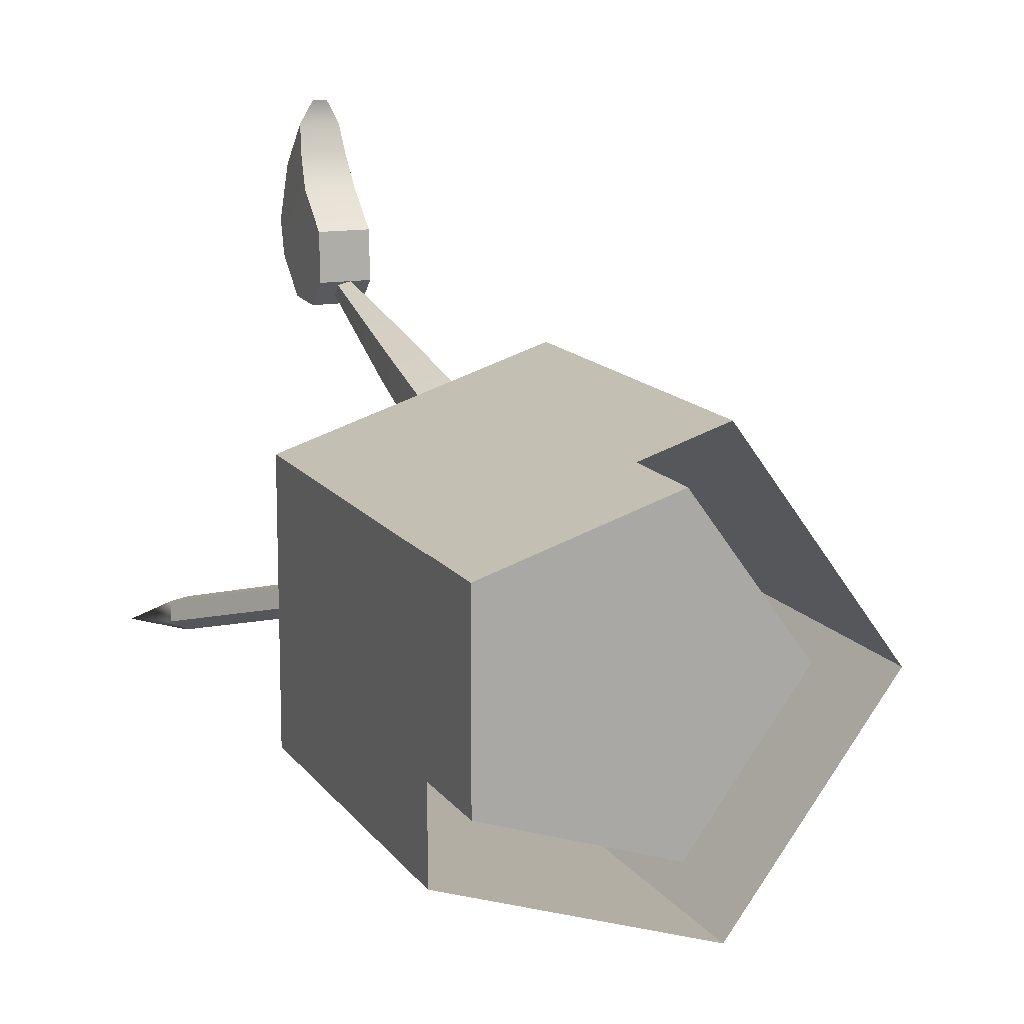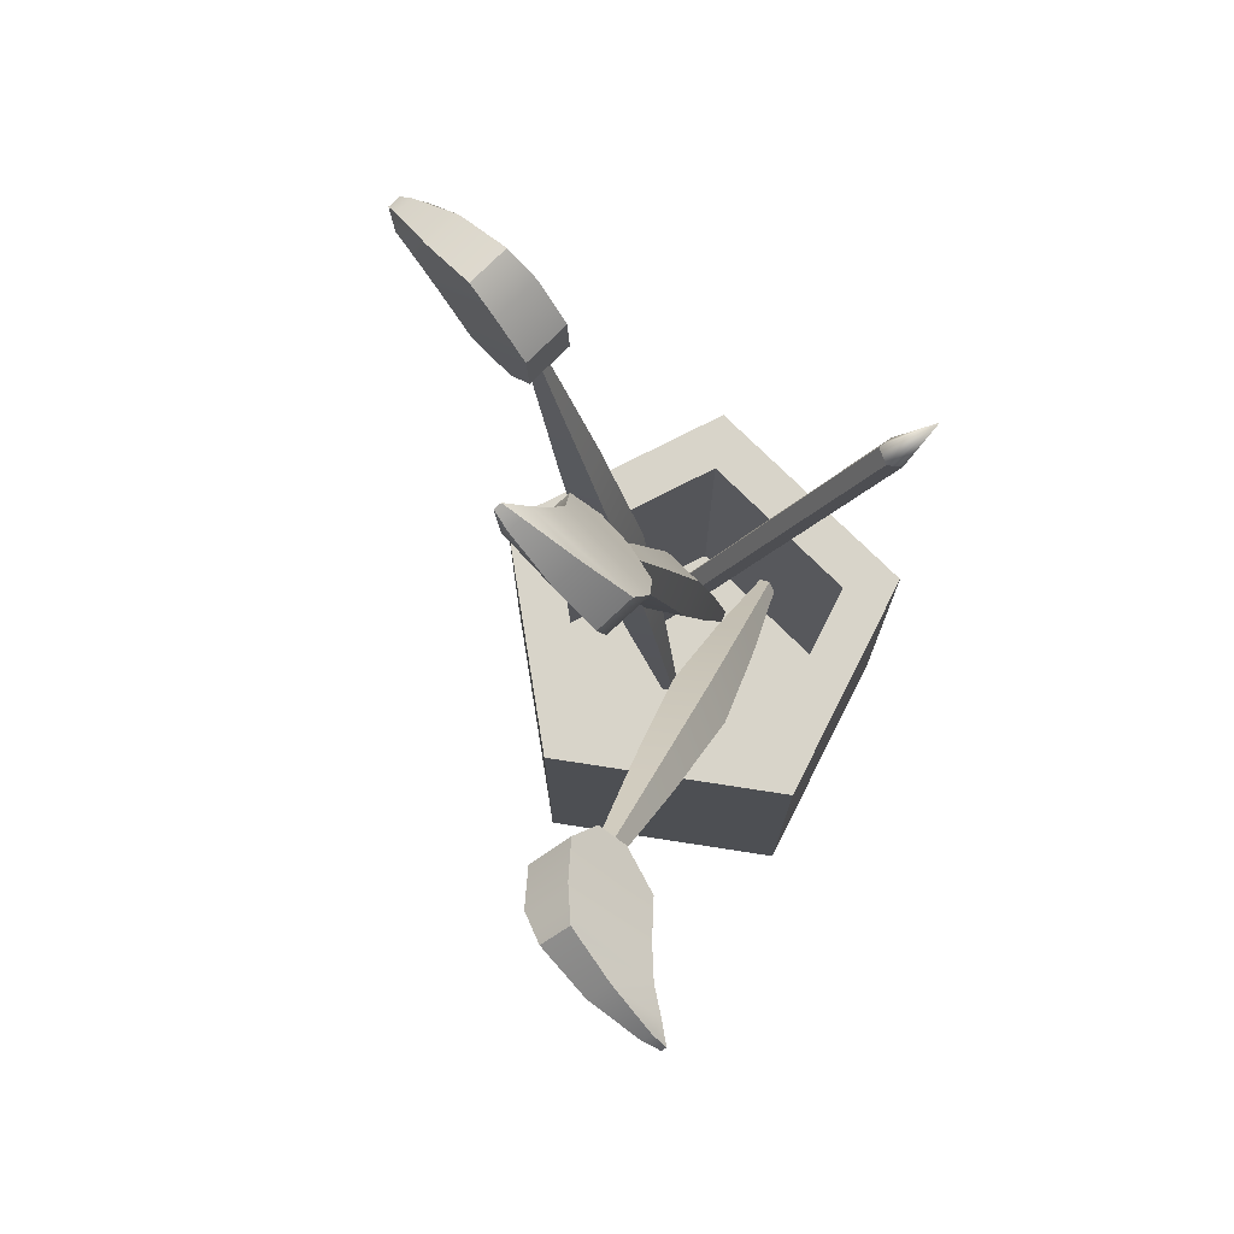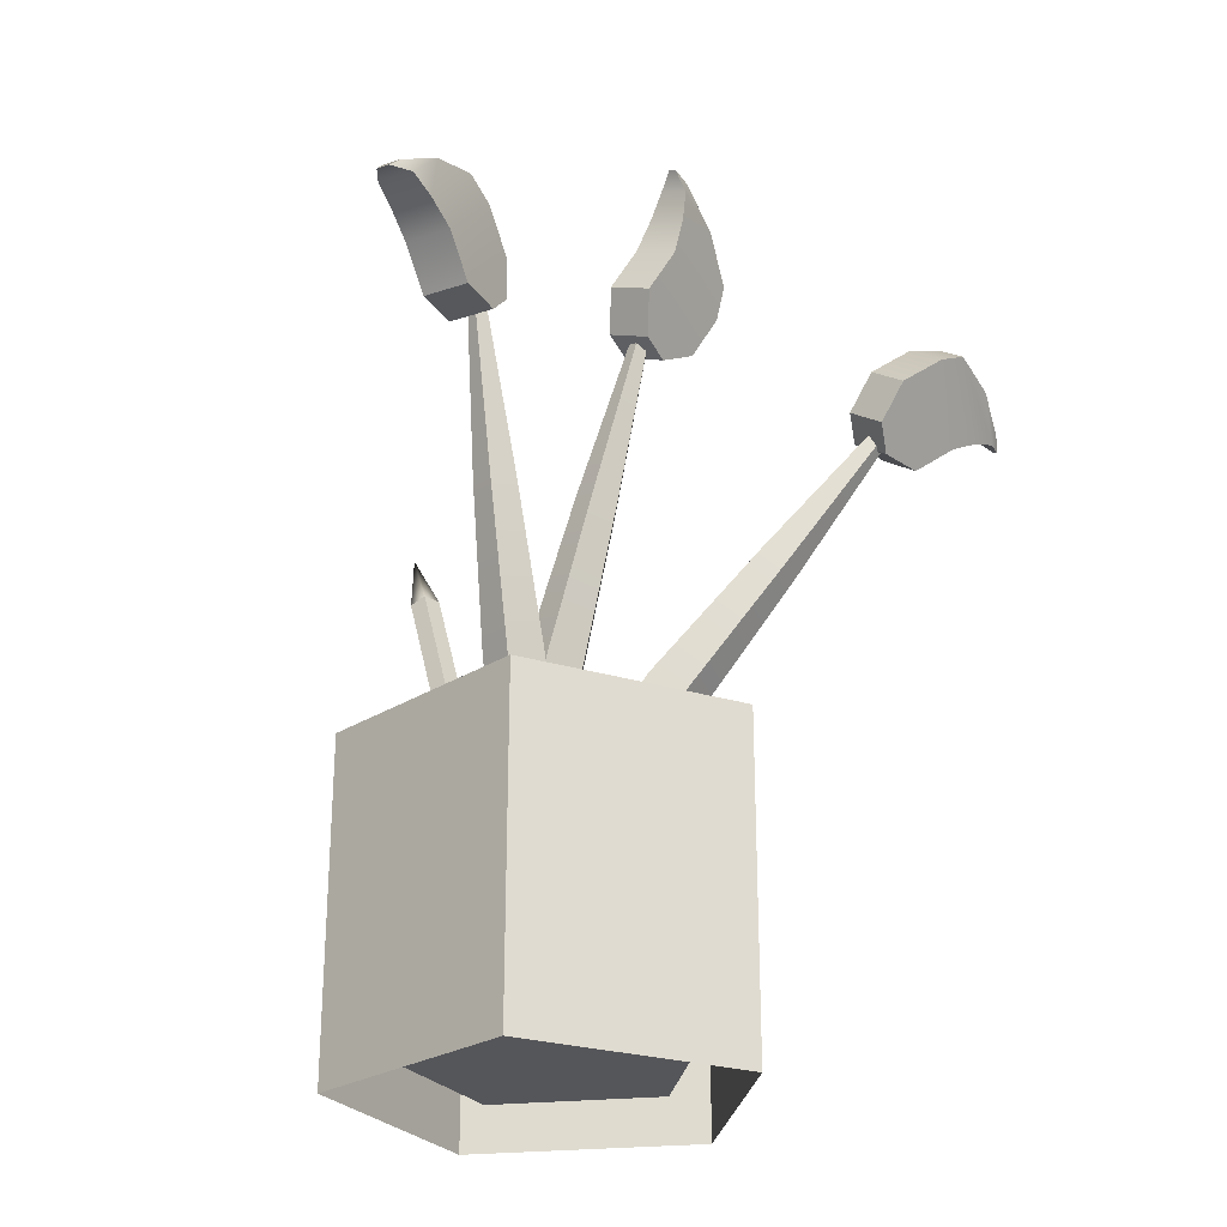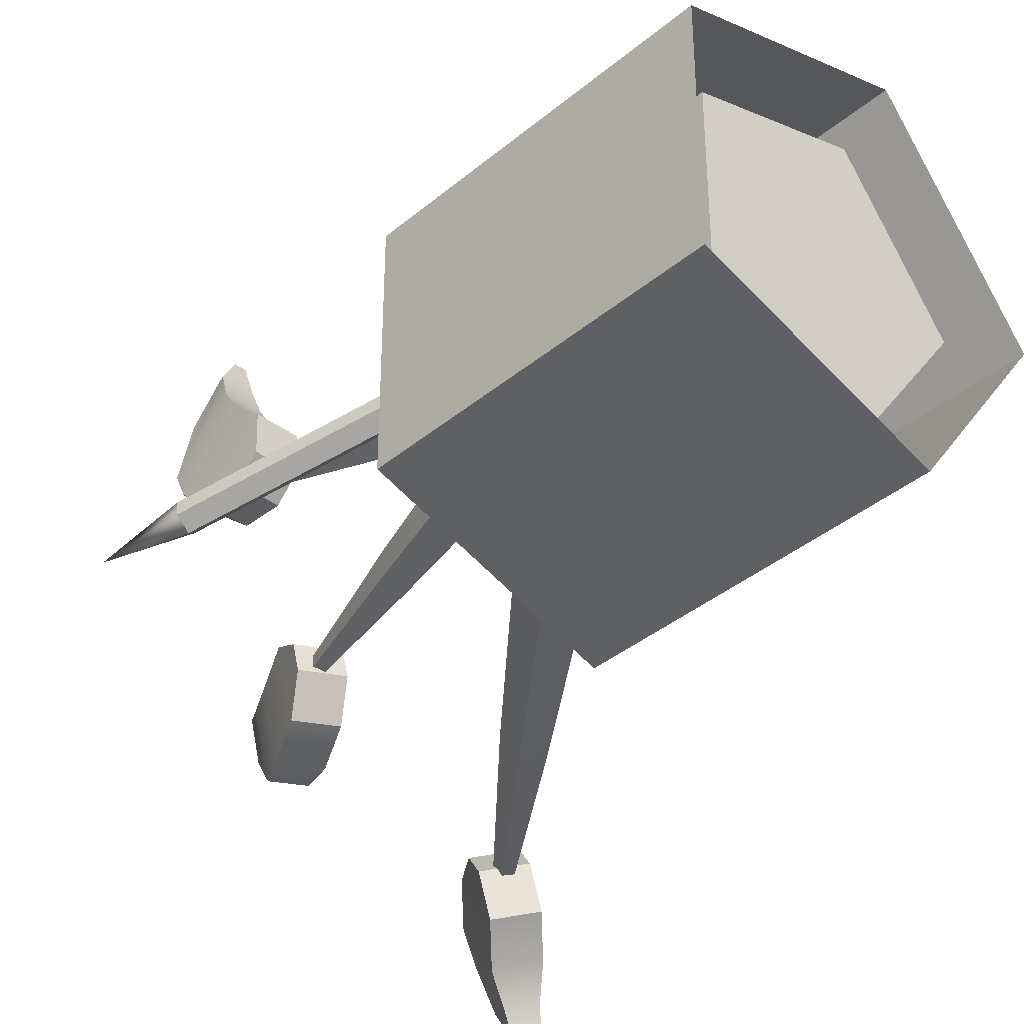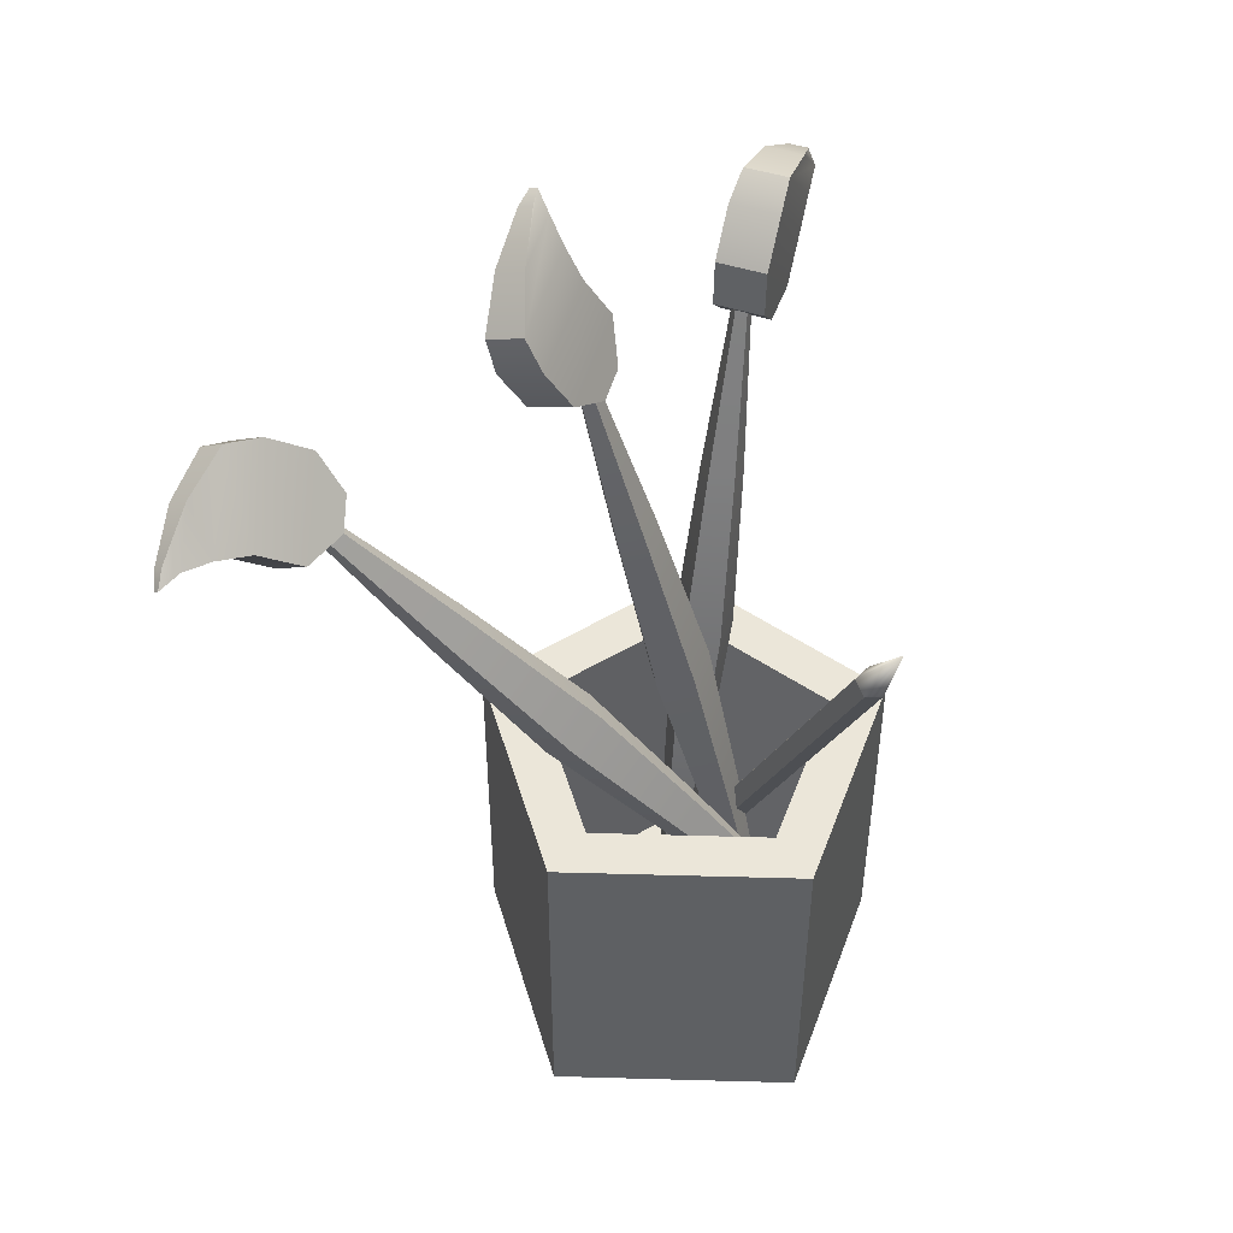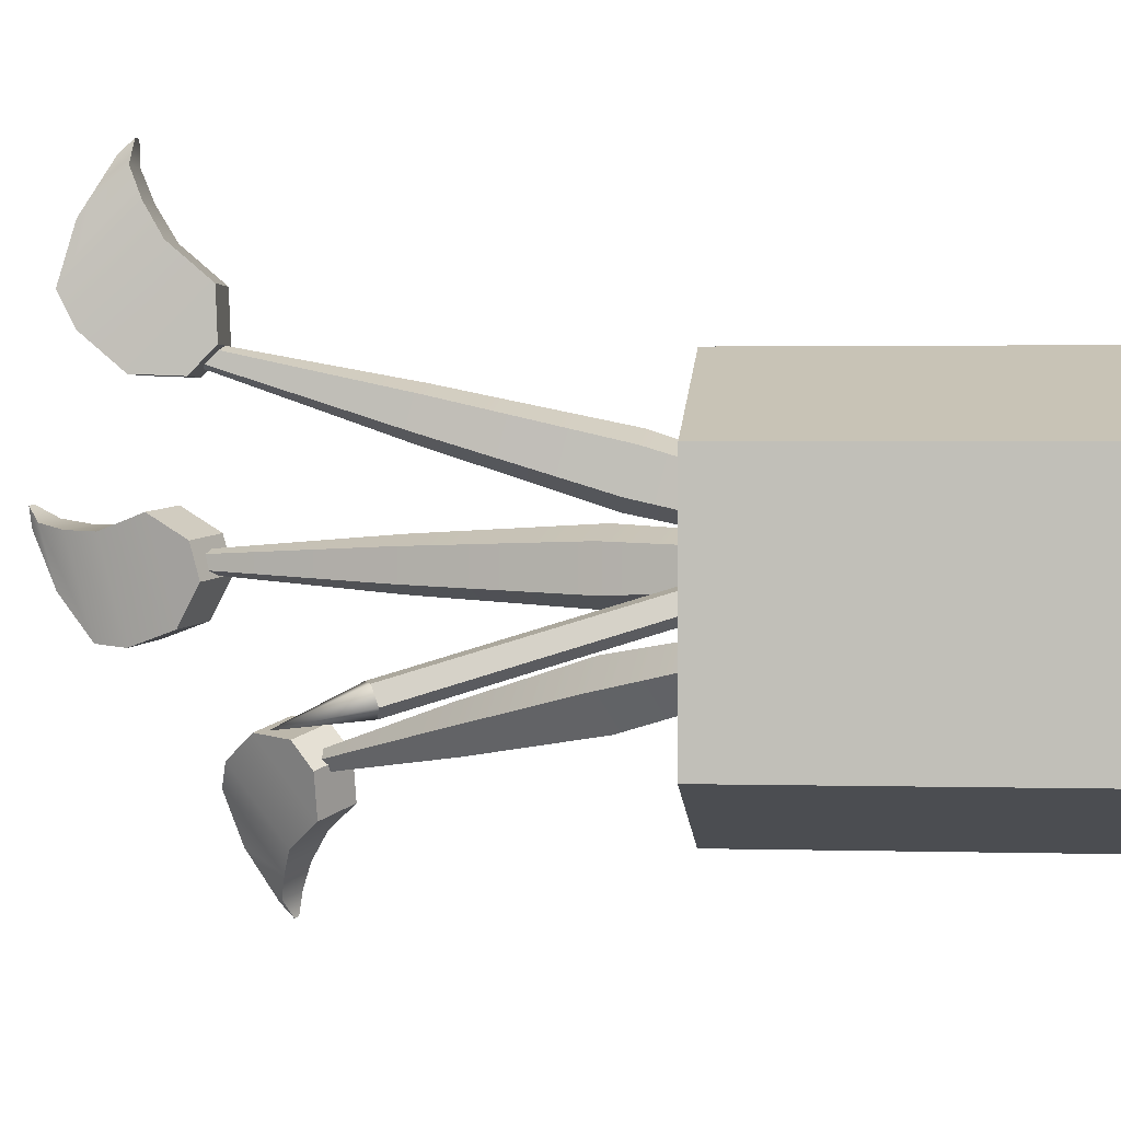
<metadata>
{"format":"obj","ext":"obj","renderer":"f3d","projection":"perspective","resolution":1024,"background":"white","views":[{"elev":13.4,"azim":-21.8,"up":"+Z"},{"elev":75.0,"azim":134.8,"up":"+Y"},{"elev":-26.0,"azim":27.7,"up":"+Y"},{"elev":-37.7,"azim":-43.4,"up":"+Z"},{"elev":47.7,"azim":-160.2,"up":"+Y"},{"elev":1.9,"azim":-84.0,"up":"+Z"}]}
</metadata>
<code>
g default
v 0.0927 0 -0.2853
v -0.2427 0 -0.1763
v -0.2427 0 0.1763
v 0.0927 0 0.2853
v 0.3 0 0
v 0.0927 0.5 -0.2853
v -0.2427 0.5 -0.1763
v -0.2427 0.5 0.1763
v 0.0927 0.5 0.2853
v 0.3 0.5 0
v 0.06714 0.5 -0.2066
v -0.1758 0.5 -0.1277
v -0.1758 0.5 0.1277
v 0.06714 0.5 0.2066
v 0.2173 0.5 -0
v 0.06714 0.05 -0.2066
v -0.1758 0.05 -0.1277
v 0 0.05 -0
v -0.1758 0.05 0.1277
v 0.06714 0.05 0.2066
v 0.2173 0.05 -0
g pCylinder1
f 1 2 7 6
f 2 3 8 7
f 3 4 9 8
f 4 5 10 9
f 5 1 6 10
f 16 17 18
f 17 19 18
f 19 20 18
f 20 21 18
f 21 16 18
f 6 7 12 11
f 7 8 13 12
f 8 9 14 13
f 9 10 15 14
f 10 6 11 15
f 11 12 17 16
f 12 13 19 17
f 13 14 20 19
f 14 15 21 20
f 15 11 16 21
g default
v 0.02774 0.08952 0.000985
v 0.01275 0.08802 0.006585
v 0.01275 0.08316 0.02471
v 0.02774 0.08166 0.03031
v 0.03701 0.08559 0.01565
v 0.03146 0.3361 0.04663
v -0.003021 0.3327 0.05951
v -0.003021 0.3215 0.1012
v 0.03146 0.318 0.1141
v 0.05277 0.3271 0.08035
v 0.0341 0.5812 0.09781
v -0.01421 0.5764 0.1159
v -0.01421 0.5607 0.1743
v 0.0341 0.5559 0.1923
v 0.06396 0.5686 0.1451
v 0.03146 0.8191 0.176
v -0.003021 0.8156 0.1889
v -0.003021 0.8044 0.2306
v 0.03146 0.801 0.2435
v 0.05277 0.81 0.2098
v 0.02774 1.055 0.2598
v 0.01275 1.054 0.2654
v 0.01275 1.049 0.2835
v 0.02774 1.048 0.2891
v 0.03701 1.052 0.2745
v 0.0236 0.08559 0.01565
v 0.0236 1.052 0.2745
g pCylinder2
f 22 23 28 27
f 23 24 29 28
f 24 25 30 29
f 25 26 31 30
f 26 22 27 31
f 27 28 33 32
f 28 29 34 33
f 29 30 35 34
f 30 31 36 35
f 31 27 32 36
f 32 33 38 37
f 33 34 39 38
f 34 35 40 39
f 35 36 41 40
f 36 32 37 41
f 37 38 43 42
f 38 39 44 43
f 39 40 45 44
f 40 41 46 45
f 41 37 42 46
f 23 22 47
f 24 23 47
f 25 24 47
f 26 25 47
f 22 26 47
f 42 43 48
f 43 44 48
f 44 45 48
f 45 46 48
f 46 42 48
g default
v -0.0147 1.033 0.354
v 0.05554 1.033 0.354
v -0.0147 1.133 0.2532
v 0.05554 1.133 0.2532
v -0.0147 1.065 0.2506
v 0.05554 1.065 0.2506
v -0.0147 1.03 0.2859
v 0.05554 1.03 0.2859
v -0.0147 1.09 0.4033
v 0.05554 1.09 0.4033
v 0.05554 1.191 0.3026
v -0.0147 1.191 0.3026
v -0.01089 1.116 0.448
v 0.05173 1.116 0.448
v 0.05173 1.216 0.3486
v -0.01089 1.216 0.3486
v -0.006875 1.132 0.4883
v 0.04771 1.132 0.4883
v 0.04771 1.192 0.4279
v -0.006875 1.192 0.4279
v 0.01063 1.129 0.5195
v 0.03021 1.129 0.5195
v 0.03428 1.149 0.4993
v 0.006555 1.149 0.4993
g pCube1
f 69 70 71 72
f 51 52 54 53
f 53 54 56 55
f 55 56 50 49
f 50 56 54 52
f 55 49 51 53
f 49 50 58 57
f 50 52 59 58
f 52 51 60 59
f 51 49 57 60
f 57 58 62 61
f 58 59 63 62
f 59 60 64 63
f 60 57 61 64
f 61 62 66 65
f 62 63 67 66
f 63 64 68 67
f 64 61 65 68
f 65 66 70 69
f 66 67 71 70
f 67 68 72 71
f 68 65 69 72
g default
v -0.1019 0.1133 0.02209
v -0.1164 0.1171 0.02788
v -0.1164 0.1171 0.04665
v -0.1019 0.1133 0.05244
v -0.09295 0.1109 0.03726
v -0.0336 0.3538 0.002352
v -0.06691 0.3627 0.01569
v -0.06691 0.3627 0.05884
v -0.0336 0.3538 0.07218
v -0.01302 0.3483 0.03726
v 0.03365 0.5946 -0.01165
v -0.01301 0.6071 0.007035
v -0.01301 0.6071 0.06749
v 0.03365 0.5946 0.08618
v 0.06249 0.5869 0.03726
v 0.09581 0.8367 0.002352
v 0.0625 0.8457 0.01569
v 0.0625 0.8457 0.05884
v 0.09581 0.8367 0.07218
v 0.1164 0.8312 0.03726
v 0.1569 1.079 0.02209
v 0.1424 1.083 0.02788
v 0.1424 1.083 0.04665
v 0.1569 1.079 0.05244
v 0.1659 1.077 0.03726
v -0.1059 0.1143 0.03726
v 0.1529 1.08 0.03726
g pCylinder3
f 73 74 79 78
f 74 75 80 79
f 75 76 81 80
f 76 77 82 81
f 77 73 78 82
f 78 79 84 83
f 79 80 85 84
f 80 81 86 85
f 81 82 87 86
f 82 78 83 87
f 83 84 89 88
f 84 85 90 89
f 85 86 91 90
f 86 87 92 91
f 87 83 88 92
f 88 89 94 93
f 89 90 95 94
f 90 91 96 95
f 91 92 97 96
f 92 88 93 97
f 74 73 98
f 75 74 98
f 76 75 98
f 77 76 98
f 73 77 98
f 93 94 99
f 94 95 99
f 95 96 99
f 96 97 99
f 97 93 99
g default
v 0.1375 1.15 0.09599
v 0.2023 1.124 0.103
v 0.1375 1.114 -0.04164
v 0.2023 1.087 -0.03467
v 0.1183 1.081 0.01498
v 0.1831 1.055 0.02195
v 0.1183 1.094 0.06327
v 0.1831 1.068 0.07025
v 0.1665 1.216 0.07218
v 0.2314 1.19 0.07915
v 0.2314 1.153 -0.05849
v 0.1665 1.18 -0.06546
v 0.1912 1.262 0.07341
v 0.2451 1.241 0.07921
v 0.2451 1.204 -0.05645
v 0.1912 1.226 -0.06226
v 0.2129 1.299 0.08144
v 0.2538 1.283 0.08584
v 0.2538 1.261 0.0034
v 0.2129 1.277 -0.000995
v 0.2356 1.317 0.1018
v 0.2464 1.313 0.1029
v 0.2514 1.304 0.07581
v 0.2306 1.312 0.07358
g pCube2
f 120 121 122 123
f 102 103 105 104
f 104 105 107 106
f 106 107 101 100
f 101 107 105 103
f 106 100 102 104
f 100 101 109 108
f 101 103 110 109
f 103 102 111 110
f 102 100 108 111
f 108 109 113 112
f 109 110 114 113
f 110 111 115 114
f 111 108 112 115
f 112 113 117 116
f 113 114 118 117
f 114 115 119 118
f 115 112 116 119
f 116 117 121 120
f 117 118 122 121
f 118 119 123 122
f 119 116 120 123
g default
v -0.1602 0.1953 -0.01338
v -0.1733 0.2041 -0.01663
v -0.1795 0.2129 -0.001293
v -0.1703 0.2097 0.01144
v -0.1583 0.1988 0.003967
v -0.006222 0.3809 -0.08227
v -0.03633 0.401 -0.08975
v -0.05061 0.4214 -0.05448
v -0.02932 0.4139 -0.0252
v -0.001888 0.3888 -0.04238
v 0.1451 0.5696 -0.1471
v 0.1029 0.5978 -0.1575
v 0.08289 0.6263 -0.1081
v 0.1127 0.6158 -0.0671
v 0.1512 0.5807 -0.09117
v 0.2832 0.7737 -0.1918
v 0.2531 0.7938 -0.1993
v 0.2388 0.8141 -0.164
v 0.2601 0.8066 -0.1347
v 0.2875 0.7816 -0.1519
v 0.4186 0.9808 -0.2324
v 0.4055 0.9896 -0.2356
v 0.3993 0.9984 -0.2203
v 0.4085 0.9952 -0.2076
v 0.4205 0.9843 -0.215
v -0.1683 0.2042 -0.003179
v 0.4105 0.9897 -0.2222
g pCylinder4
f 124 125 130 129
f 125 126 131 130
f 126 127 132 131
f 127 128 133 132
f 128 124 129 133
f 129 130 135 134
f 130 131 136 135
f 131 132 137 136
f 132 133 138 137
f 133 129 134 138
f 134 135 140 139
f 135 136 141 140
f 136 137 142 141
f 137 138 143 142
f 138 134 139 143
f 139 140 145 144
f 140 141 146 145
f 141 142 147 146
f 142 143 148 147
f 143 139 144 148
f 125 124 149
f 126 125 149
f 127 126 149
f 128 127 149
f 124 128 149
f 144 145 150
f 145 146 150
f 146 147 150
f 147 148 150
f 148 144 150
g default
v 0.4452 0.9535 -0.278
v 0.39 0.9933 -0.2956
v 0.4743 1.042 -0.1698
v 0.4191 1.081 -0.1873
v 0.4356 0.9857 -0.1749
v 0.3804 1.025 -0.1924
v 0.4255 0.9548 -0.2129
v 0.3703 0.9946 -0.2304
v 0.4906 0.9985 -0.319
v 0.4355 1.038 -0.3365
v 0.4645 1.126 -0.2283
v 0.5197 1.087 -0.2108
v 0.5089 1.024 -0.3616
v 0.4703 1.052 -0.3739
v 0.4989 1.138 -0.2672
v 0.5375 1.111 -0.255
v 0.5243 1.038 -0.4
v 0.4941 1.059 -0.4096
v 0.5115 1.112 -0.3448
v 0.5417 1.09 -0.3352
v 0.5192 1.042 -0.4341
v 0.5126 1.047 -0.4363
v 0.5153 1.067 -0.4155
v 0.5282 1.057 -0.4114
g pCube3
f 171 172 173 174
f 153 154 156 155
f 155 156 158 157
f 157 158 152 151
f 152 158 156 154
f 157 151 153 155
f 151 152 160 159
f 152 154 161 160
f 154 153 162 161
f 153 151 159 162
f 159 160 164 163
f 160 161 165 164
f 161 162 166 165
f 162 159 163 166
f 163 164 168 167
f 164 165 169 168
f 165 166 170 169
f 166 163 167 170
f 167 168 172 171
f 168 169 173 172
f 169 170 174 173
f 170 167 171 174
g default
v -0.009939 0.1716 0.07929
v -0.03158 0.1668 0.09323
v -0.02764 0.1757 0.1175
v -0.003563 0.1859 0.1186
v 0.007375 0.1834 0.09498
v -0.2712 0.8078 -0.1103
v -0.2929 0.8031 -0.09632
v -0.2889 0.8119 -0.07201
v -0.2649 0.8221 -0.07093
v -0.2539 0.8196 -0.09457
v -0.01307 0.1767 0.1007
v -0.3158 0.9138 -0.1189
g pCylinder5
f 175 176 181 180
f 176 177 182 181
f 177 178 183 182
f 178 179 184 183
f 179 175 180 184
f 176 175 185
f 177 176 185
f 178 177 185
f 179 178 185
f 175 179 185
f 180 181 186
f 181 182 186
f 182 183 186
f 183 184 186
f 184 180 186

</code>
